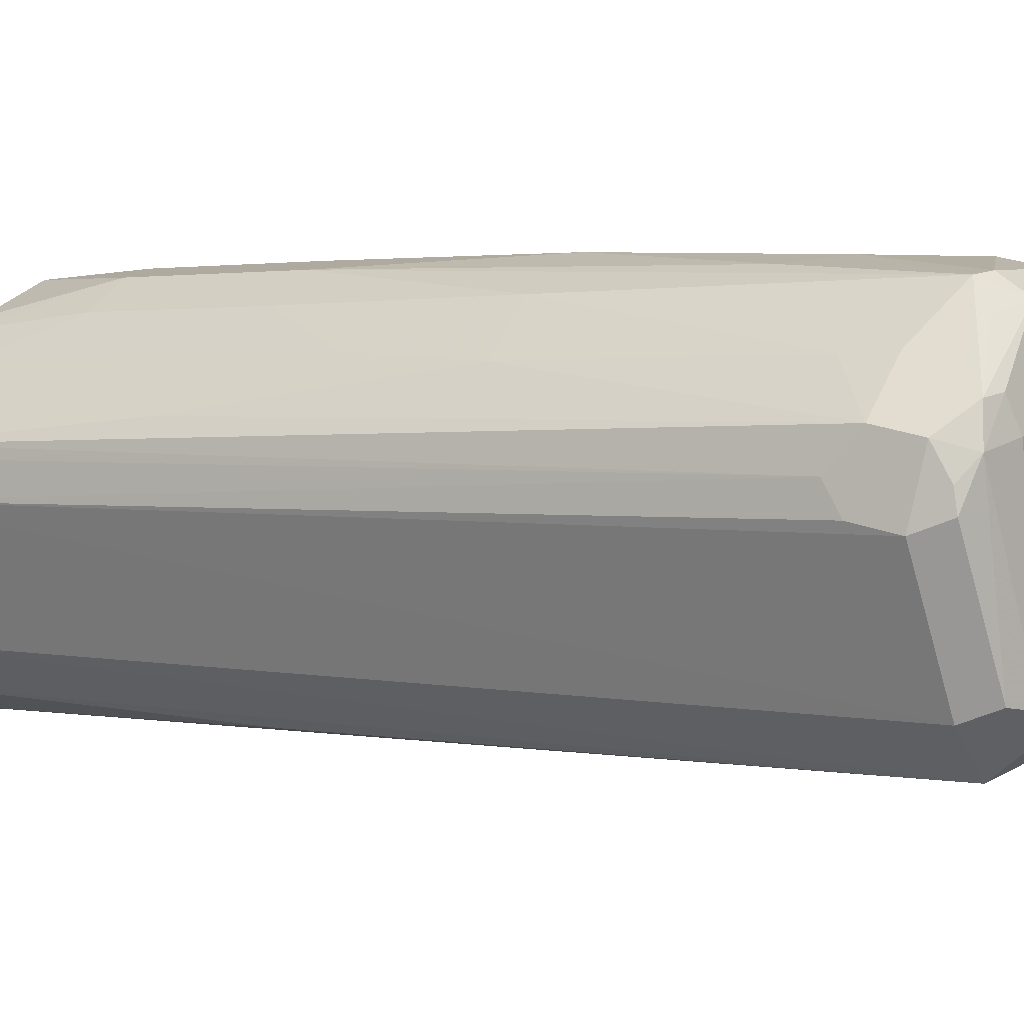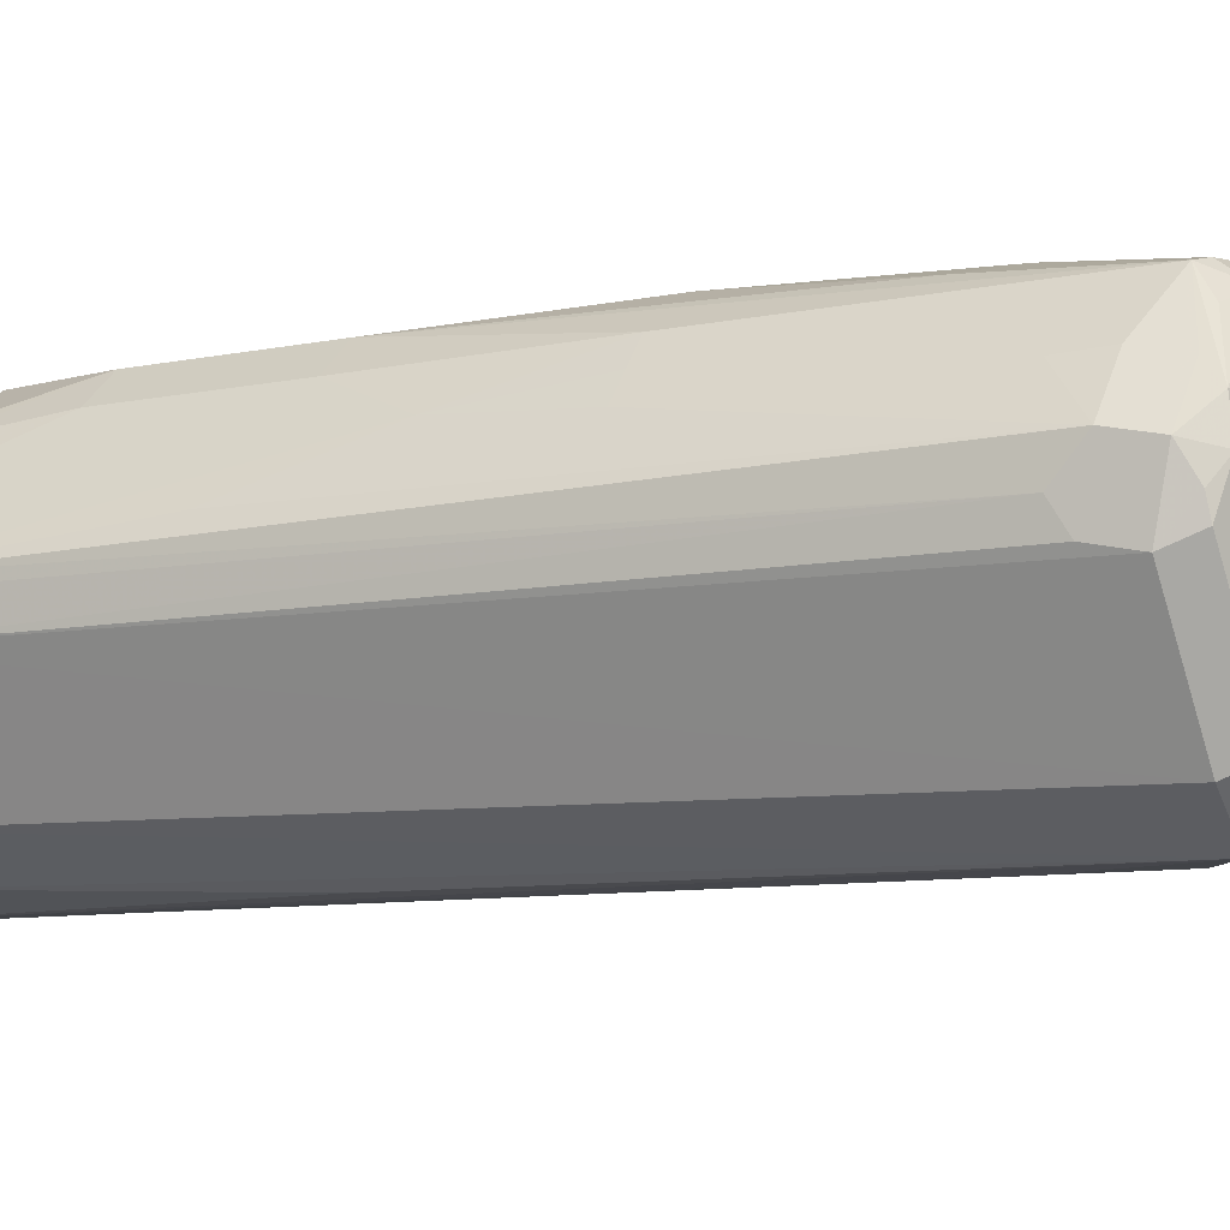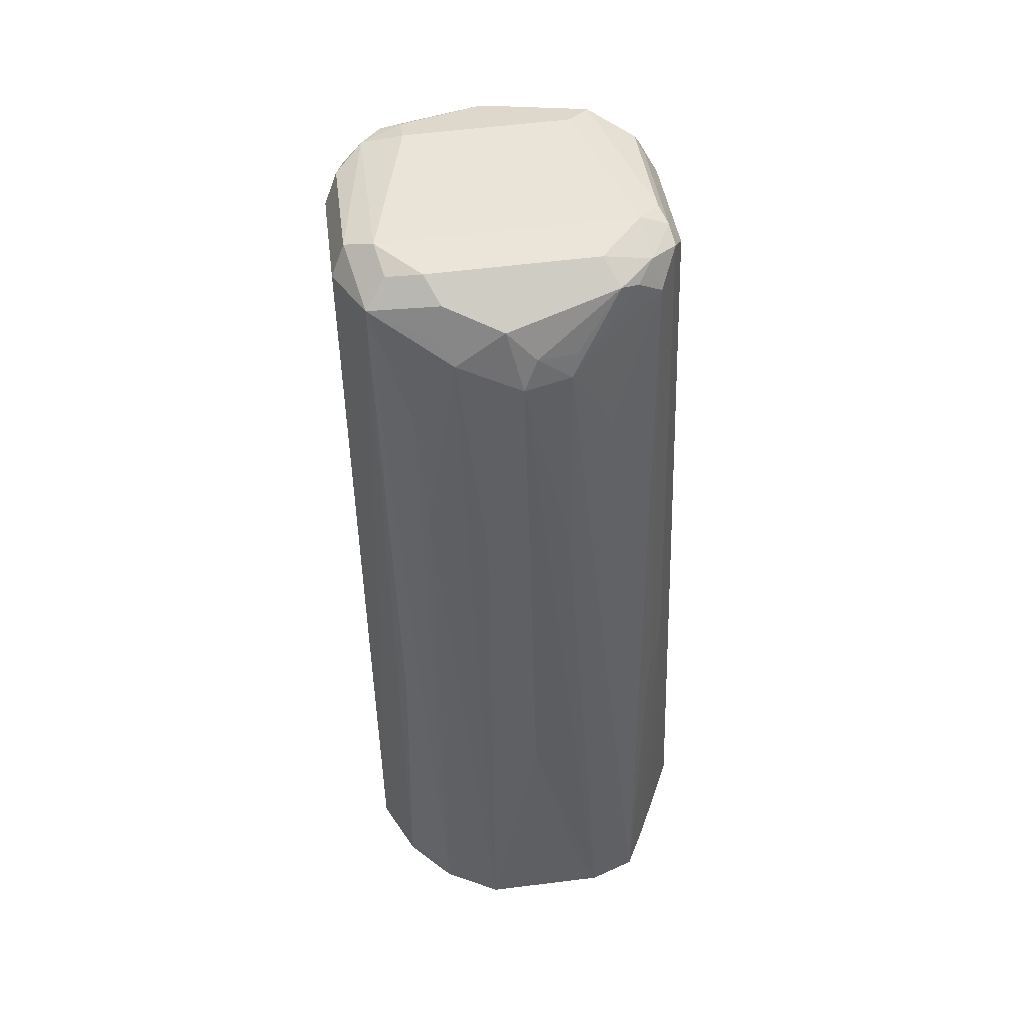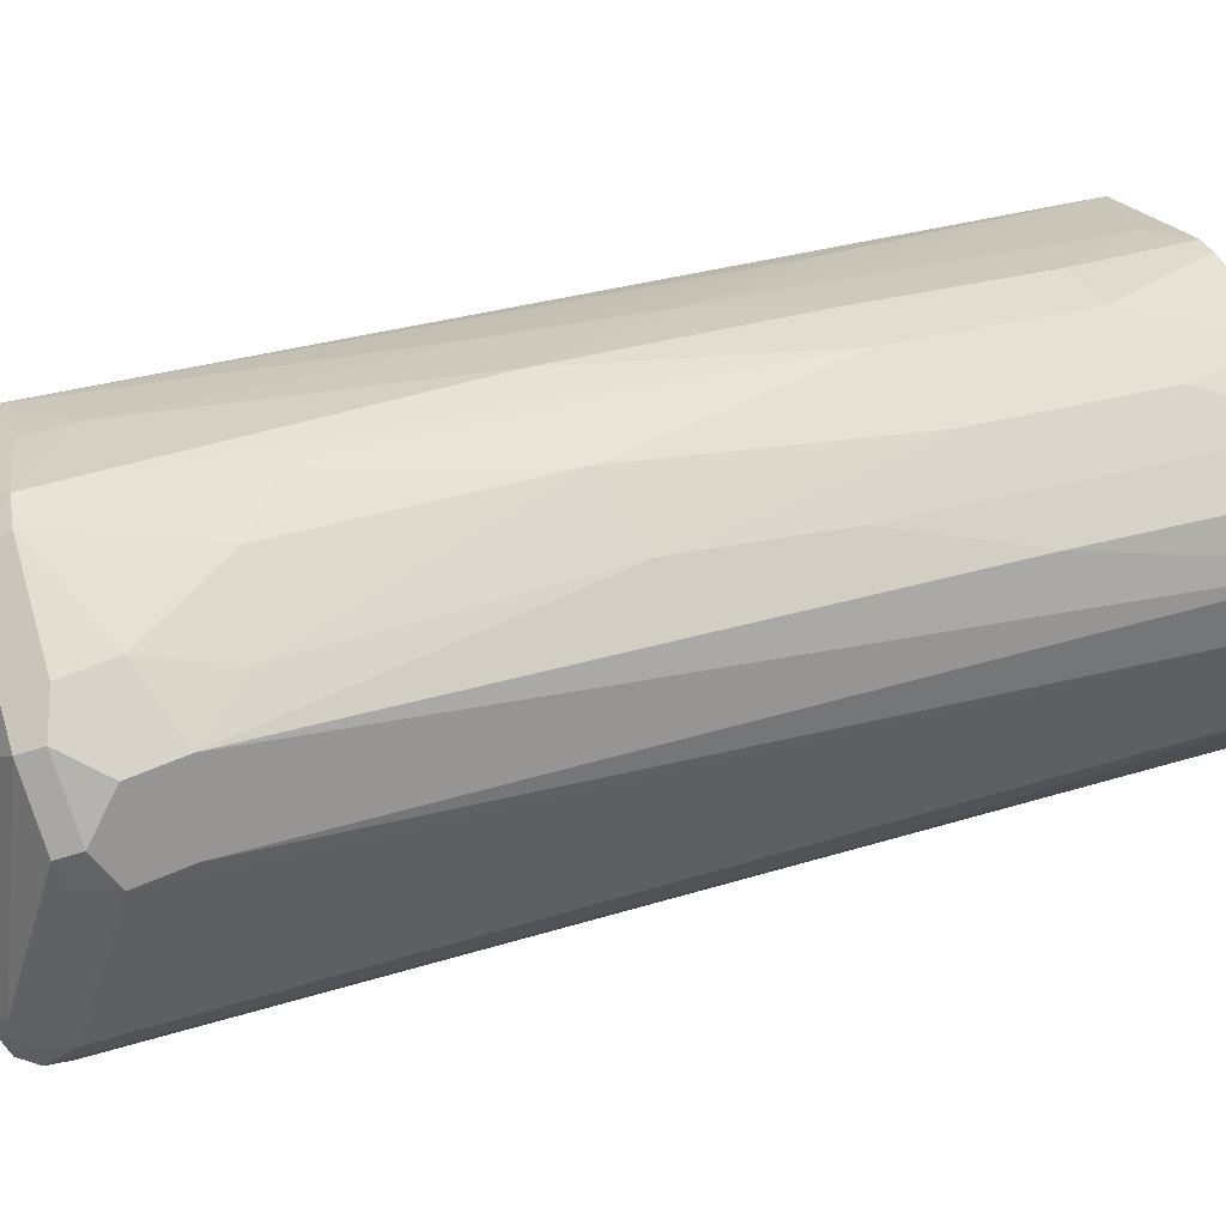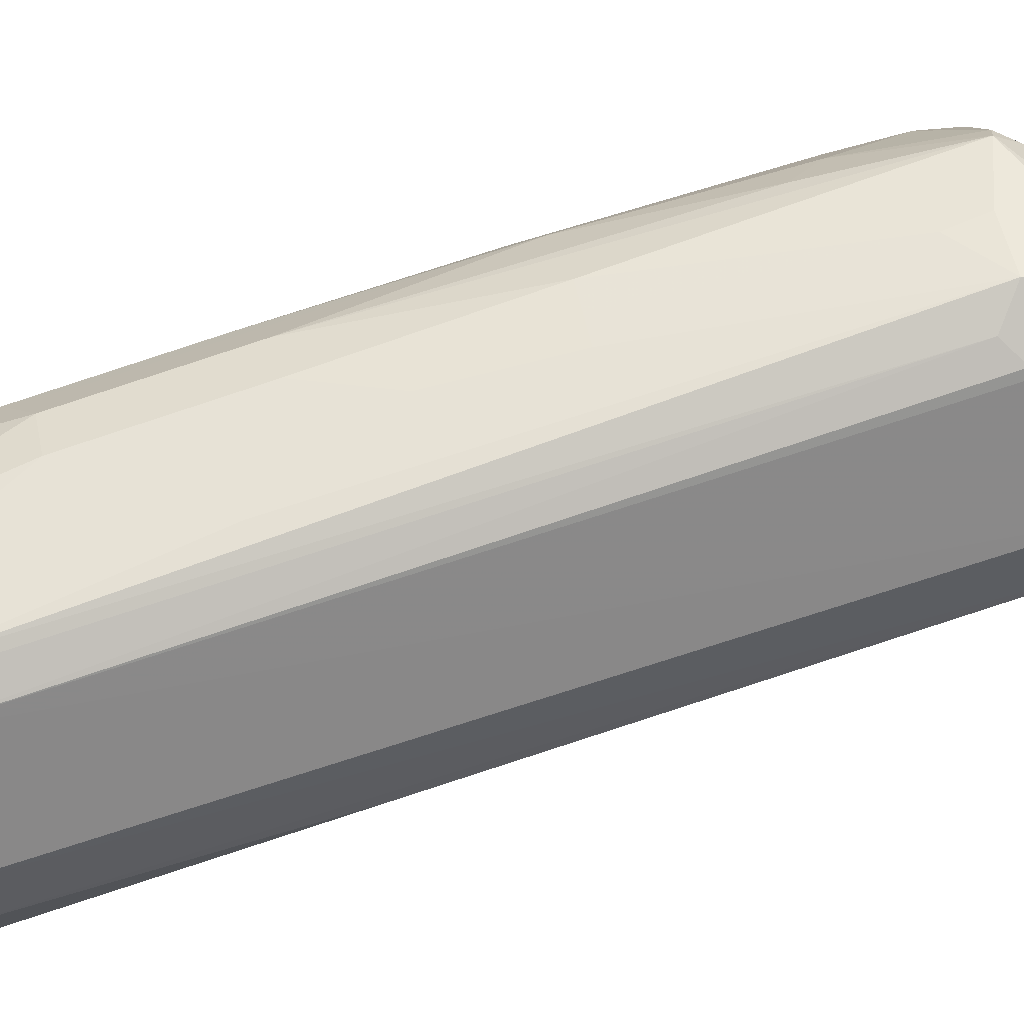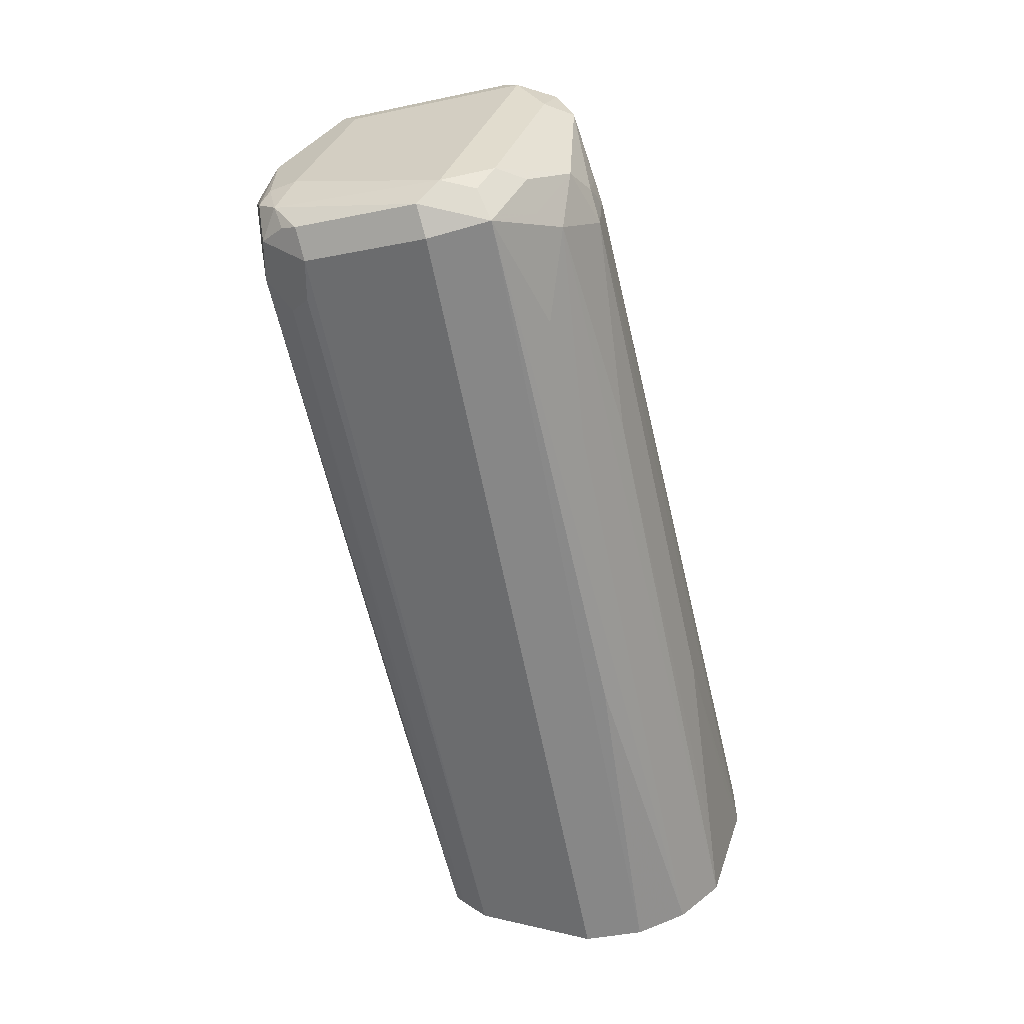
<metadata>
{"format":"obj","ext":"obj","renderer":"f3d","projection":"perspective","resolution":1024,"background":"white","views":[{"elev":28.4,"azim":-61.2,"up":"+Y"},{"elev":22.8,"azim":-68.2,"up":"+Y"},{"elev":58.8,"azim":-7.3,"up":"+Z"},{"elev":51.5,"azim":63.7,"up":"+Y"},{"elev":27.2,"azim":-102.9,"up":"+Y"},{"elev":34.0,"azim":-72.8,"up":"+Z"}]}
</metadata>
<code>
v -0.01008 0.2573 0.8778
v -0.04288 0.2371 0.8475
v -0.04035 0.2422 0.8677
v -0.06726 0.2287 0.8677
v -0.06726 0.2287 0.8879
v -0.04035 0.2422 0.8879
v -0.05045 0.2371 0.898
v -0.02016 0.2497 0.8879
v 0 0.2489 0.8946
v 0 0.2556 0.8812
v 0.02016 0.2422 0.8273
v 0 0.2422 0.8071
v 0 0.2018 0.6256
v -0.02016 0.222 0.7264
v -0.03363 0.2152 0.7264
v -0.04708 0.2085 0.7264
v -0.07567 0.2119 0.8576
v -0.0538 0.1951 0.6861
v -0.06726 0.1682 0.6054
v -0.07837 0.134 0.4913
v -0.08071 0.2018 0.8879
v -0.07061 0.2169 0.898
v -0.06053 0.2245 0.903
v -0.04035 0.2354 0.9013
v -0.04035 0.222 0.9081
v 0.05045 0.2321 0.903
v 0.04035 0.2422 0.8879
v 0.04035 0.2422 0.8677
v 0.01008 0.2522 0.8778
v 0.02016 0.222 0.7264
v 0.05045 0.2321 0.8374
v 0 0.1816 0.5449
v -0.02269 0.1967 0.6256
v -0.04288 0.1967 0.666
v -0.08071 0.2018 0.8677
v -0.08071 0.1293 0.4913
v -0.08727 0.1145 0.4913
v -0.04288 0.1564 0.5045
v -0.03684 0.1553 0.4913
v -0.08071 0.1412 0.9081
v -0.07398 0.2085 0.9013
v -0.07398 0.148 0.9215
v -0.06053 0.1412 0.9283
v 0.04035 0.222 0.9081
v 0.07061 0.2119 0.903
v 0.07398 0.2152 0.8946
v 0.0538 0.2354 0.8946
v 0.06053 0.1412 0.9283
v 0.07061 0.1513 0.9232
v 0.06726 0.2287 0.8812
v 0.06726 0.2287 0.861
v 0.04708 0.2085 0.7197
v 0.03026 0.1917 0.6155
v 0.02016 0.1816 0.565
v 0.03026 0.1715 0.5348
v 0.02016 0.1614 0.4913
v -0.02016 0.1614 0.4913
v -0.02808 0.1597 0.4913
v -0.02269 0.1766 0.5449
v -0.08727 0.05397 0.4913
v -0.06726 0.1144 0.9148
v -0.07061 0.1311 0.9182
v -0.05716 0.1245 0.9249
v -0.04035 0.1211 0.9283
v 0.07398 0.2018 0.9013
v 0.08071 0.2018 0.8879
v 0.06306 0.1211 0.9232
v 0.07398 0.1412 0.9215
v 0.04035 0.1211 0.9283
v 0.08071 0.2018 0.8677
v 0.08213 0.1211 0.4913
v 0.06726 0.1682 0.5987
v 0.05045 0.1917 0.6559
v 0.05045 0.1715 0.5751
v 0.05045 0.1513 0.4944
v 0.04983 0.1507 0.4913
v -0.07367 0.02724 0.4913
v -0.05045 0.09083 0.8576
v -0.03026 0.09083 0.898
v -0.04035 0.1009 0.9081
v -0.05045 0.111 0.9182
v -0.06726 0.05381 0.6525
v -0.05349 0.007039 0.4913
v -0.03363 0.1076 0.9215
v -0.006716 0.09418 0.9148
v 0.08071 0.1412 0.9081
v 0.08727 0.1009 0.4913
v 0.04708 0.1076 0.9215
v 0.05549 0.111 0.9182
v 0.06726 0.1144 0.9081
v 0.07567 0.1311 0.9182
v 0.06726 0.148 0.5179
v -0.04708 0.07401 0.7937
v -0.01682 0.08408 0.8845
v 0 0.08073 0.8879
v -0.02674 -0.006546 0.4913
v -0.02016 0.06056 0.787
v 0.006716 0.08747 0.9013
v 0.08727 0.06056 0.4913
v 0.02522 0.09083 0.898
v 0.02269 0.08576 0.8879
v 0.04288 0.08576 0.8475
v 0.05602 0.0006855 0.4913
v 0.06726 0.05381 0.6458
v 0.07567 0.07065 0.6559
v 0 0.02019 0.6256
v 0.03332 -0.006546 0.4913
v 0.02016 0.06056 0.787
v -0.02016 1.393e-05 0.5247
v 0.08712 0.06025 0.4913
v 0.03384 -0.006443 0.4913
v 0.06692 0.02019 0.4913
v 0.07675 0.03948 0.4913
v 0.02016 1.393e-05 0.5247
f 61 80 81
f 61 79 80
f 61 78 79
f 60 77 61
f 53 75 55
f 55 75 76
f 53 74 75
f 61 81 64
f 53 73 74
f 55 76 56
f 61 64 63
f 66 87 70
f 61 82 83
f 61 83 78
f 64 81 84
f 64 84 85
f 64 85 69
f 65 68 86
f 65 86 66
f 66 86 87
f 67 69 88
f 67 88 89
f 67 89 90
f 52 73 53
f 61 77 82
f 52 72 73
f 42 62 43
f 51 71 72
f 37 60 40
f 38 59 58
f 38 58 39
f 40 61 62
f 40 62 42
f 40 60 61
f 67 90 91
f 43 62 61
f 43 61 63
f 43 63 64
f 43 64 69
f 51 72 52
f 43 69 48
f 45 66 46
f 45 49 68
f 45 68 65
f 46 66 50
f 46 50 47
f 48 67 68
f 48 68 49
f 48 69 67
f 50 66 70
f 50 70 51
f 51 70 71
f 45 65 66
f 67 91 68
f 83 96 93
f 69 85 88
f 90 103 104
f 90 104 91
f 91 104 105
f 91 105 99
f 94 97 95
f 95 106 107
f 95 107 108
f 95 108 101
f 95 101 98
f 95 97 109
f 95 109 106
f 90 102 103
f 96 107 114
f 96 109 97
f 98 101 100
f 99 105 110
f 101 108 103
f 101 103 102
f 103 112 105
f 103 105 104
f 103 108 111
f 105 112 113
f 105 113 110
f 106 109 114
f 96 114 109
f 90 101 102
f 89 101 90
f 88 101 89
f 70 87 71
f 71 76 92
f 71 92 72
f 72 92 75
f 72 75 74
f 72 74 73
f 75 92 76
f 77 83 82
f 78 83 93
f 78 93 79
f 79 94 95
f 79 95 85
f 79 85 80
f 79 93 96
f 79 96 97
f 79 97 94
f 80 85 81
f 81 85 84
f 33 38 34
f 85 95 98
f 85 98 88
f 86 91 99
f 86 99 87
f 88 98 100
f 88 100 101
f 68 91 86
f 33 59 38
f 26 45 46
f 32 58 59
f 7 23 24
f 7 24 9
f 7 9 8
f 9 24 25
f 9 25 26
f 9 26 27
f 9 27 10
f 10 27 28
f 10 28 29
f 10 29 11
f 11 30 12
f 5 17 21
f 11 29 28
f 11 31 30
f 12 30 13
f 13 32 33
f 13 33 14
f 13 30 54
f 13 54 32
f 14 33 34
f 14 34 15
f 15 34 16
f 16 34 18
f 17 35 21
f 11 28 31
f 17 20 36
f 5 7 6
f 5 22 23
f 106 114 107
f 1 2 3
f 1 3 4
f 1 4 5
f 1 5 6
f 1 6 7
f 1 7 8
f 1 8 9
f 1 9 10
f 1 10 11
f 1 11 12
f 5 23 7
f 1 12 13
f 1 14 2
f 2 4 3
f 2 14 15
f 2 15 16
f 2 16 4
f 4 17 5
f 4 16 18
f 4 18 19
f 4 19 20
f 4 20 17
f 5 21 22
f 1 13 14
f 17 36 37
f 17 37 35
f 18 34 19
f 23 41 42
f 23 42 43
f 23 43 25
f 25 44 26
f 25 43 48
f 25 48 44
f 26 46 47
f 26 47 27
f 26 44 48
f 26 48 49
f 26 49 45
f 23 25 24
f 27 50 51
f 27 47 50
f 28 51 31
f 30 31 52
f 30 52 53
f 30 53 55
f 30 55 54
f 31 51 52
f 32 54 55
f 32 55 56
f 32 56 57
f 32 57 58
f 27 51 28
f 22 41 23
f 21 41 22
f 21 42 41
f 19 34 20
f 20 34 38
f 20 38 39
f 20 39 58
f 20 58 57
f 20 57 56
f 20 56 76
f 20 76 71
f 20 71 87
f 20 87 99
f 20 99 110
f 20 110 113
f 20 113 112
f 20 112 103
f 20 103 111
f 20 111 107
f 20 107 96
f 20 96 83
f 20 83 77
f 20 77 60
f 20 60 37
f 20 37 36
f 21 35 37
f 21 37 40
f 21 40 42
f 32 59 33
f 107 111 108

</code>
